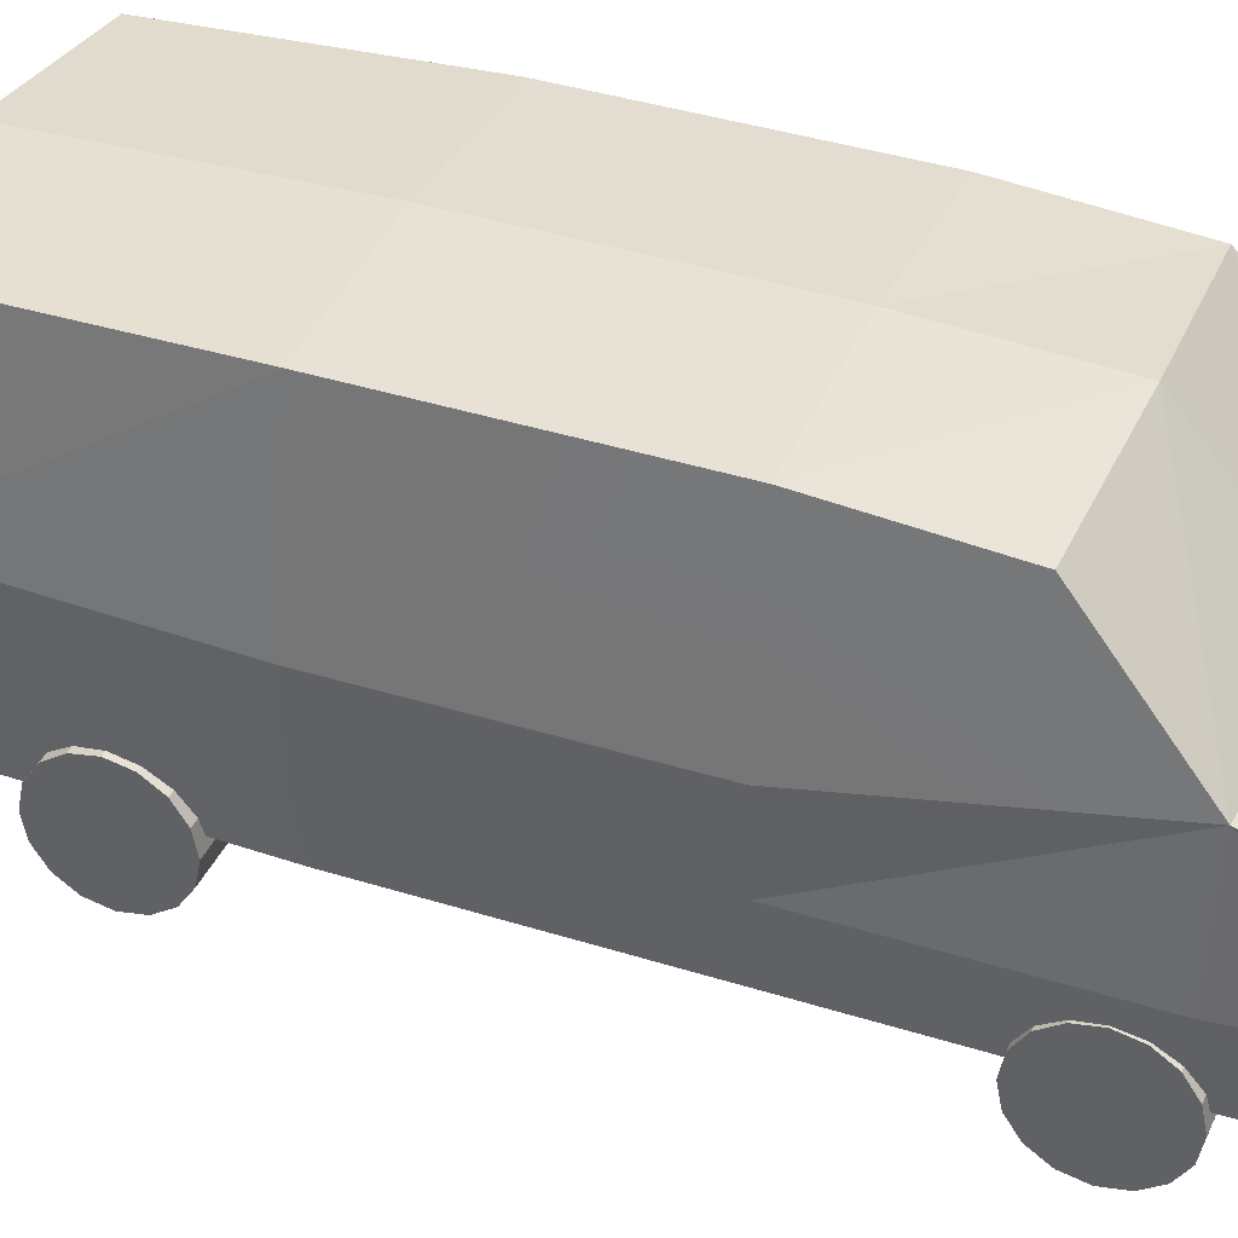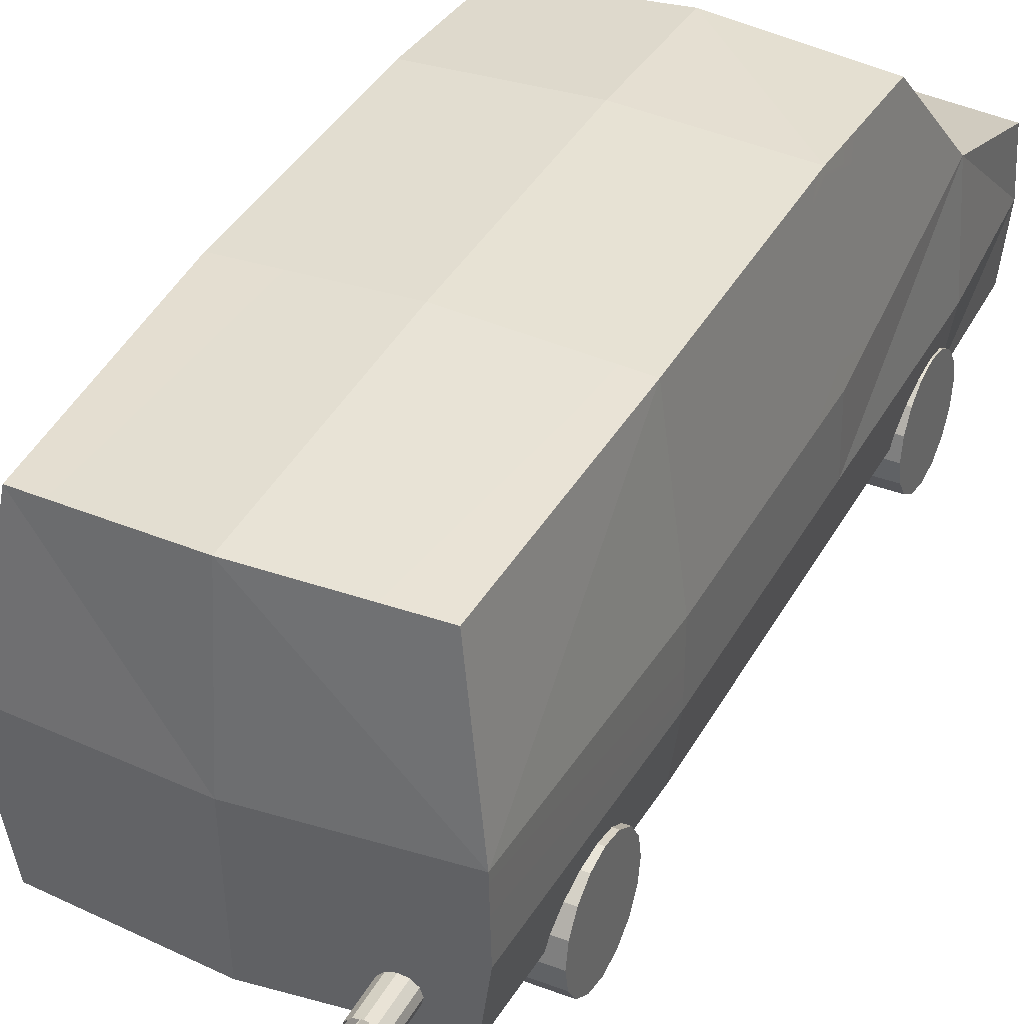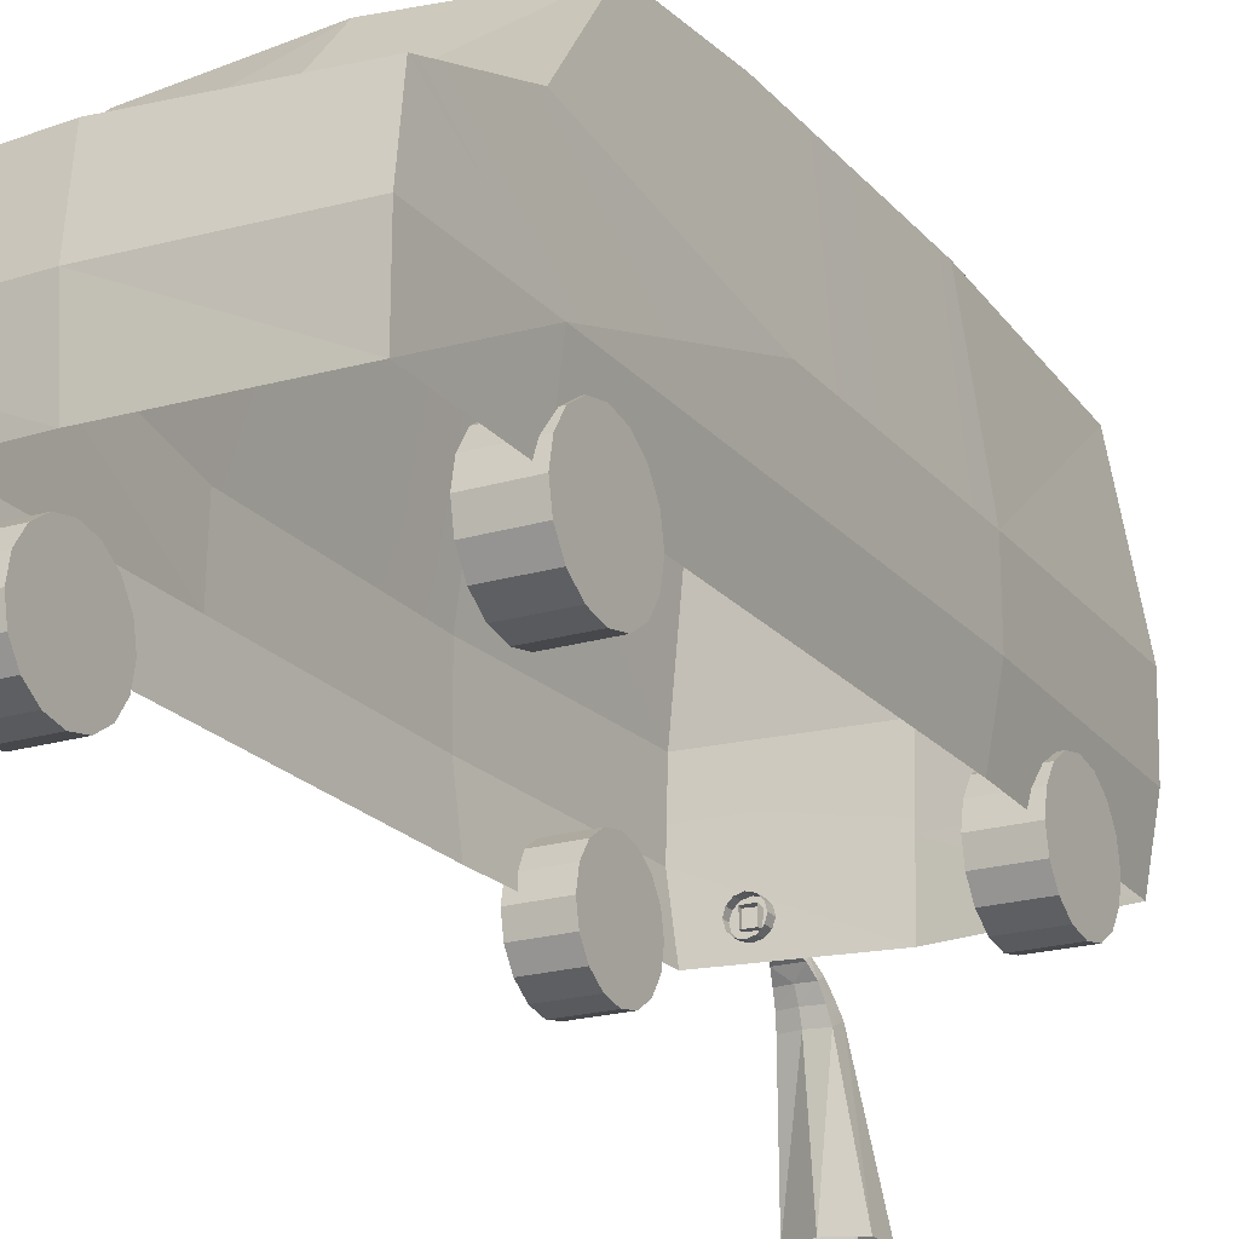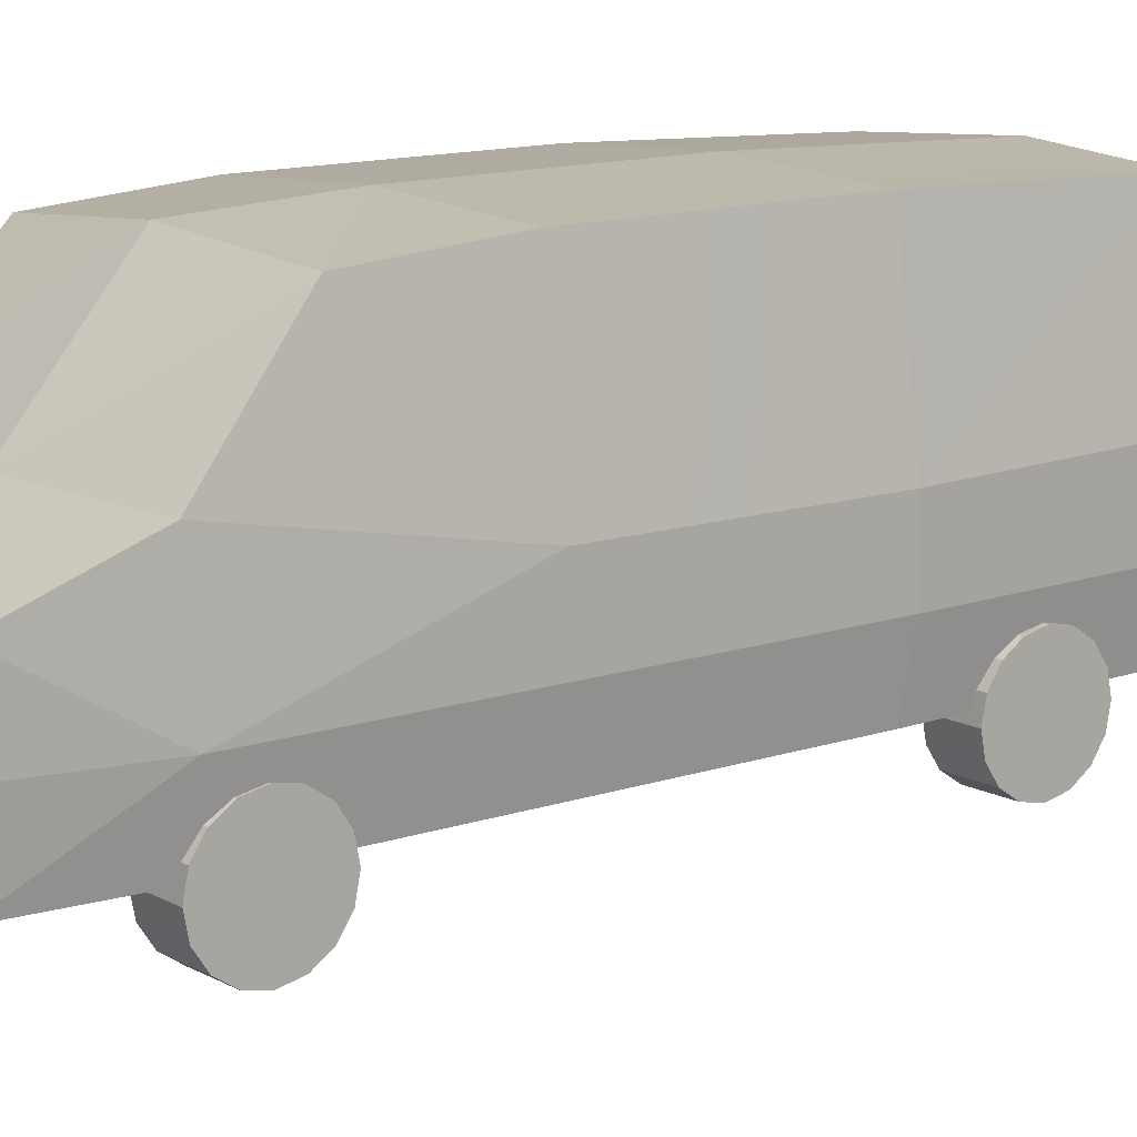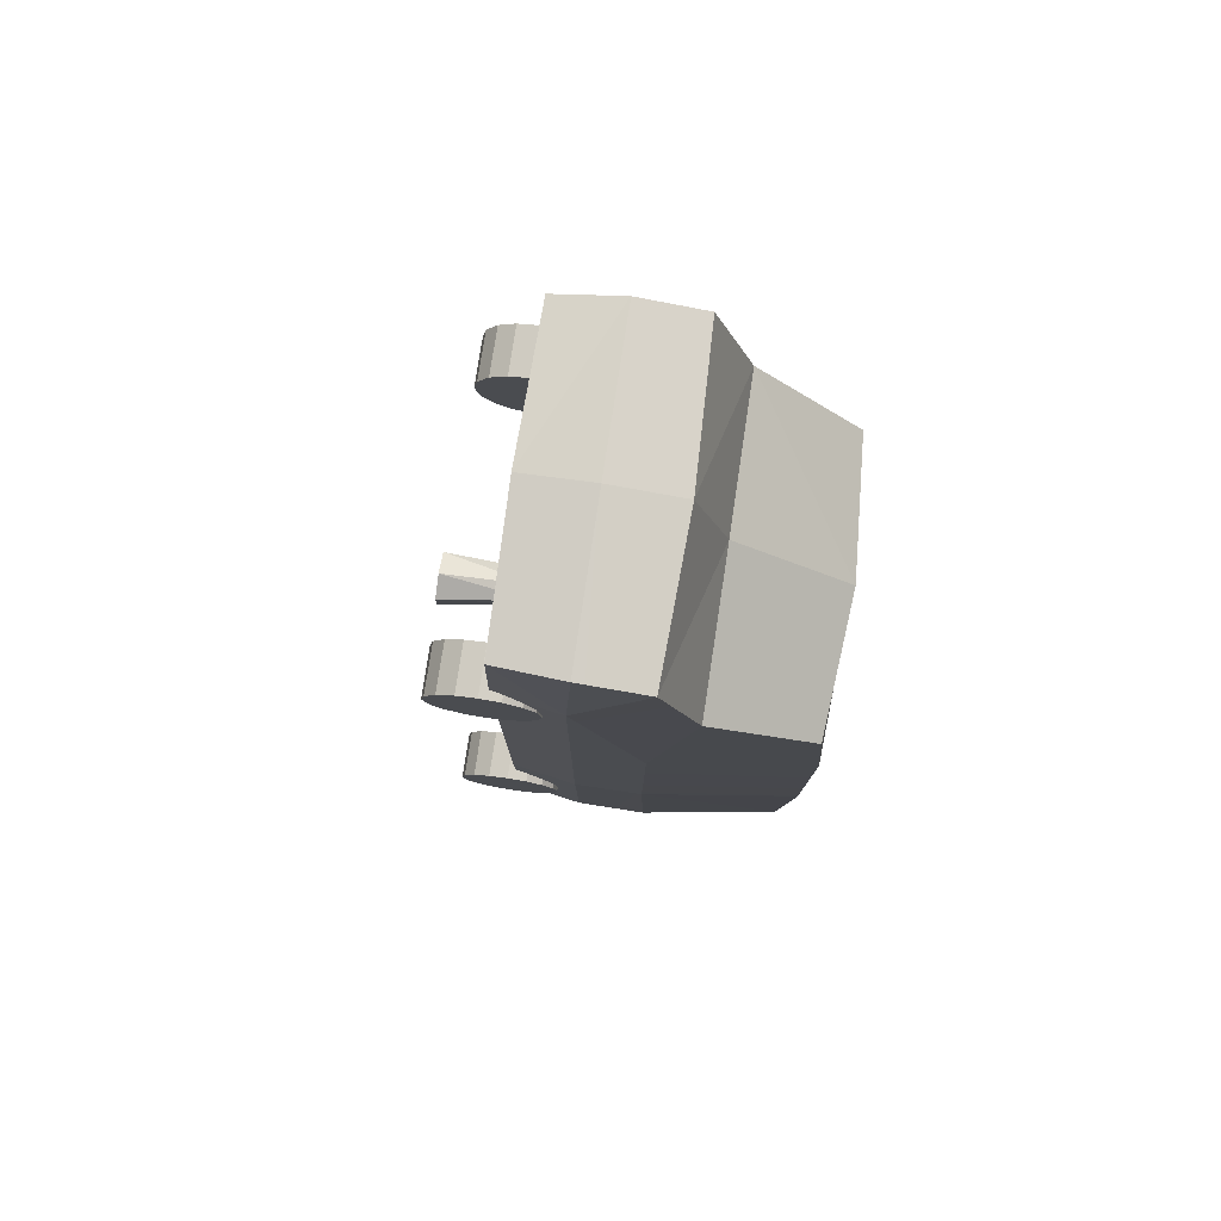
<metadata>
{"format":"obj","ext":"obj","renderer":"f3d","projection":"perspective","resolution":1024,"background":"white","views":[{"elev":37.7,"azim":-67.9,"up":"+Y"},{"elev":37.8,"azim":-154.2,"up":"+Y"},{"elev":-20.8,"azim":28.3,"up":"+Y"},{"elev":12.5,"azim":51.3,"up":"+Y"},{"elev":78.5,"azim":98.6,"up":"+Z"}]}
</metadata>
<code>
o supervan
v -1.295 -0.08903 -5.17
v -1.419 -1.491 -5.607
v -1.295 -0.1687 -4.998
v -0.9898 0.3469 -4.705
v -1.026 0.4725 -4.208
v -1.026 0.3095 -4.208
v -1.094 -0.1687 -4.965
v -1.094 -1.491 -5.134
v -0.8935 -0.1687 -4.998
v -1.094 -0.03168 -5.225
v -1.094 -1.491 -5.789
v -1.162 0.4725 -4.208
v -1.199 0.3469 -4.705
v -1.199 0.2679 -4.705
v -0.9655 0.285 -4.819
v -0.9898 0.2679 -4.705
v -1.094 0.3095 -4.208
v -1.094 0.2679 -4.705
v -1.094 0.4725 -4.208
v -1.094 0.4221 -4.705
v -1.223 0.285 -4.819
v -1.256 0.1683 -4.965
v -1.223 0.22 -4.772
v -1.094 0.22 -4.772
v -1.094 0.1099 -4.859
v -0.9655 0.22 -4.772
v -1.094 0.3576 -4.833
v -1.094 0.2362 -4.996
v -0.9135 0.04201 -5.079
v -0.9324 0.1683 -4.965
v -0.9135 -0.02676 -4.948
v -0.7695 -1.491 -5.607
v -0.8935 -0.08903 -5.17
v -0.7695 -1.491 -5.271
v -1.275 0.04201 -5.079
v -1.275 -0.02676 -4.948
v -1.094 -0.02676 -4.922
v -0.9324 0.1099 -4.874
v -1.094 0.1047 -5.123
v -1.256 0.1099 -4.874
v -1.419 -1.491 -5.271
v -1.162 0.3095 -4.208
v -1.094 0.5433 -4.7
v -1.094 0.5433 -4.16
v -1.015 0.522 -4.16
v -1.015 0.522 -4.7
v -0.9564 0.4637 -4.16
v -0.9564 0.4637 -4.7
v -0.9351 0.3841 -4.16
v -0.9351 0.3841 -4.7
v -0.9564 0.3045 -4.16
v -0.9564 0.3045 -4.7
v -1.015 0.2462 -4.16
v -1.015 0.2462 -4.7
v -1.094 0.2248 -4.16
v -1.094 0.2248 -4.7
v -1.174 0.2462 -4.7
v -1.174 0.2462 -4.16
v -1.232 0.3045 -4.7
v -1.232 0.3045 -4.16
v -1.254 0.3841 -4.7
v -1.254 0.3841 -4.16
v -1.232 0.4637 -4.7
v -1.232 0.4637 -4.16
v -1.174 0.522 -4.7
v -1.174 0.522 -4.16
v 1.249 0.0189 -2.791
v 1.249 0.01891 -3.355
v 1.249 -0.1968 -3.312
v 1.765 0.0189 -2.791
v 1.765 -0.1968 -3.312
v 1.765 0.01891 -3.355
v 1.249 -0.3797 -3.19
v 1.765 -0.3797 -3.19
v 1.249 -0.5019 -3.007
v 1.765 -0.5019 -3.007
v 1.249 -0.5448 -2.791
v 1.765 -0.5448 -2.791
v 1.249 -0.5019 -2.576
v 1.765 -0.5019 -2.576
v 1.249 -0.3797 -2.393
v 1.765 -0.3797 -2.393
v 1.249 -0.1968 -2.271
v 1.765 -0.1968 -2.271
v 1.249 0.0189 -2.228
v 1.765 0.0189 -2.228
v 1.249 0.2346 -2.271
v 1.765 0.2346 -2.271
v 1.249 0.4175 -2.393
v 1.765 0.4175 -2.393
v 1.249 0.5397 -2.576
v 1.765 0.5397 -2.576
v 1.249 0.5826 -2.791
v 1.765 0.5826 -2.791
v 1.249 0.5397 -3.007
v 1.765 0.5397 -3.007
v 1.249 0.4175 -3.19
v 1.765 0.4175 -3.19
v 1.249 0.2346 -3.312
v 1.765 0.2346 -3.312
v -1.249 0.01891 -2.791
v -1.249 -0.1968 -3.312
v -1.249 0.01891 -3.355
v -1.765 0.01891 -2.791
v -1.765 0.01891 -3.355
v -1.765 -0.1968 -3.312
v -1.249 -0.3797 -3.19
v -1.765 -0.3797 -3.19
v -1.249 -0.5019 -3.007
v -1.765 -0.5019 -3.007
v -1.249 -0.5448 -2.791
v -1.765 -0.5448 -2.791
v -1.249 -0.5019 -2.576
v -1.765 -0.5019 -2.576
v -1.249 -0.3797 -2.393
v -1.765 -0.3797 -2.393
v -1.249 -0.1968 -2.271
v -1.765 -0.1968 -2.271
v -1.249 0.01891 -2.228
v -1.765 0.01891 -2.228
v -1.249 0.2346 -2.271
v -1.765 0.2346 -2.271
v -1.249 0.4175 -2.393
v -1.765 0.4175 -2.393
v -1.249 0.5397 -2.576
v -1.765 0.5397 -2.576
v -1.249 0.5826 -2.791
v -1.765 0.5826 -2.791
v -1.249 0.5397 -3.007
v -1.765 0.5397 -3.007
v -1.249 0.4175 -3.19
v -1.765 0.4175 -3.19
v -1.249 0.2346 -3.312
v -1.765 0.2346 -3.312
v 1.249 0.0189 2.936
v 1.249 0.0189 2.373
v 1.249 -0.1968 2.416
v 1.765 0.0189 2.936
v 1.765 -0.1968 2.416
v 1.765 0.0189 2.373
v 1.249 -0.3797 2.538
v 1.765 -0.3797 2.538
v 1.249 -0.5019 2.721
v 1.765 -0.5019 2.721
v 1.249 -0.5448 2.936
v 1.765 -0.5448 2.936
v 1.249 -0.5019 3.152
v 1.765 -0.5019 3.152
v 1.249 -0.3797 3.335
v 1.765 -0.3797 3.335
v 1.249 -0.1968 3.457
v 1.765 -0.1968 3.457
v 1.249 0.0189 3.5
v 1.765 0.0189 3.5
v 1.249 0.2346 3.457
v 1.765 0.2346 3.457
v 1.249 0.4175 3.335
v 1.765 0.4175 3.335
v 1.249 0.5397 3.152
v 1.765 0.5397 3.152
v 1.249 0.5826 2.936
v 1.765 0.5826 2.936
v 1.249 0.5397 2.721
v 1.765 0.5397 2.721
v 1.249 0.4175 2.538
v 1.765 0.4175 2.538
v 1.249 0.2346 2.416
v 1.765 0.2346 2.416
v -1.249 0.01891 2.936
v -1.249 -0.1968 2.416
v -1.249 0.01891 2.373
v -1.765 0.01891 2.936
v -1.765 0.01891 2.373
v -1.765 -0.1968 2.416
v -1.249 -0.3797 2.538
v -1.765 -0.3797 2.538
v -1.249 -0.5019 2.721
v -1.765 -0.5019 2.721
v -1.249 -0.5448 2.936
v -1.765 -0.5448 2.936
v -1.249 -0.5019 3.152
v -1.765 -0.5019 3.152
v -1.249 -0.3797 3.335
v -1.765 -0.3797 3.335
v -1.249 -0.1968 3.457
v -1.765 -0.1968 3.457
v -1.249 0.0189 3.5
v -1.765 0.0189 3.5
v -1.249 0.2346 3.457
v -1.765 0.2346 3.457
v -1.249 0.4175 3.335
v -1.765 0.4175 3.335
v -1.249 0.5397 3.152
v -1.765 0.5397 3.152
v -1.249 0.5826 2.936
v -1.765 0.5826 2.936
v -1.249 0.5397 2.721
v -1.765 0.5397 2.721
v -1.249 0.4175 2.538
v -1.765 0.4175 2.538
v -1.249 0.2346 2.416
v -1.765 0.2346 2.416
v 0 3.304 2.469
v 1.546 3.186 2.417
v 0 3.381 0.9698
v 1.546 3.297 0.9698
v 1.546 3.304 -1.644
v 0 0.09755 4.819
v 1.653 0.1278 4.71
v 0 0.8707 4.88
v 0 3.388 -1.644
v 1.461 3.221 -4.124
v 0 0.8148 -4.379
v 1.699 0.8148 -4.238
v 1.587 0.09863 -4.2
v 0 2.033 3.548
v 1.7 2.033 3.423
v 0 1.666 4.784
v 1.711 1.603 4.703
v 1.711 0.8707 4.8
v 0 3.304 -4.265
v 0 1.61 -4.417
v 1.699 1.61 -4.276
v -1.784 0.8148 -1.668
v -1.784 1.571 -1.661
v -1.699 1.61 -4.276
v -1.672 0.09862 -1.619
v -1.699 0.8148 -4.238
v -1.653 0.1278 4.71
v -1.711 0.8707 4.8
v -1.672 0.09862 3.338
v -1.711 1.603 4.703
v -1.7 2.033 3.423
v -1.546 3.304 -1.644
v -1.546 3.186 2.417
v -1.546 3.297 0.9698
v -1.784 0.8148 3.377
v -1.672 0.09862 0.9834
v -1.784 0.8148 1.002
v -1.784 1.581 0.9741
v 0 0.0684 -4.341
v -1.587 0.09863 -4.2
v -1.461 3.221 -4.124
v 1.784 0.8148 -1.668
v 1.784 1.571 -1.661
v 1.672 0.09862 -1.619
v 1.672 0.09862 3.338
v 1.784 0.8148 3.377
v 1.784 1.581 0.9741
v 1.672 0.09862 0.9834
v 1.784 0.8148 1.002
f 1 2 3
f 4 5 6
f 7 8 9
f 10 11 1
f 12 13 14
f 15 4 16
f 17 18 6
f 19 20 12
f 21 22 23
f 24 25 26
f 27 28 22
f 29 30 31
f 20 27 21
f 32 33 34
f 35 1 36
f 37 7 31
f 25 37 38
f 33 29 9
f 39 10 1
f 22 35 40
f 13 21 23
f 30 15 38
f 18 24 16
f 28 39 35
f 3 41 7
f 33 32 10
f 42 14 18
f 5 4 20
f 23 40 25
f 15 30 28
f 4 15 27
f 36 3 37
f 40 36 25
f 29 33 10
f 14 23 24
f 30 29 39
f 2 41 3
f 16 4 6
f 8 34 9
f 11 2 1
f 42 12 14
f 26 15 16
f 18 16 6
f 20 13 12
f 22 40 23
f 25 38 26
f 21 27 22
f 30 38 31
f 13 20 21
f 33 9 34
f 1 3 36
f 7 9 31
f 37 31 38
f 29 31 9
f 35 39 1
f 35 36 40
f 14 13 23
f 15 26 38
f 24 26 16
f 22 28 35
f 41 8 7
f 32 11 10
f 17 42 18
f 19 5 20
f 24 23 25
f 27 15 28
f 20 4 27
f 3 7 37
f 36 37 25
f 39 29 10
f 18 14 24
f 28 30 39
f 43 44 45
f 46 45 47
f 48 47 49
f 50 49 51
f 52 51 53
f 54 53 55
f 56 55 57
f 57 58 59
f 59 60 61
f 61 62 63
f 63 64 65
f 65 66 43
f 46 43 45
f 48 46 47
f 50 48 49
f 52 50 51
f 54 52 53
f 56 54 55
f 55 58 57
f 58 60 59
f 60 62 61
f 62 64 63
f 64 66 65
f 66 44 43
f 67 68 69
f 70 71 72
f 68 72 69
f 67 69 73
f 70 74 71
f 69 71 73
f 67 73 75
f 70 76 74
f 73 74 75
f 67 75 77
f 70 78 76
f 75 76 77
f 67 77 79
f 70 80 78
f 77 78 79
f 67 79 81
f 70 82 80
f 79 80 81
f 67 81 83
f 70 84 82
f 81 82 83
f 67 83 85
f 70 86 84
f 83 84 85
f 67 85 87
f 70 88 86
f 85 86 88
f 67 87 89
f 70 90 88
f 87 88 90
f 67 89 91
f 70 92 90
f 89 90 92
f 67 91 93
f 70 94 92
f 91 92 94
f 67 93 95
f 70 96 94
f 93 94 96
f 67 95 97
f 70 98 96
f 95 96 98
f 67 97 99
f 70 100 98
f 97 98 100
f 67 99 68
f 70 72 100
f 99 100 72
f 101 102 103
f 104 105 106
f 103 102 105
f 101 107 102
f 104 106 108
f 102 107 106
f 101 109 107
f 104 108 110
f 107 109 108
f 101 111 109
f 104 110 112
f 109 111 110
f 101 113 111
f 104 112 114
f 111 113 112
f 101 115 113
f 104 114 116
f 113 115 114
f 101 117 115
f 104 116 118
f 115 117 116
f 101 119 117
f 104 118 120
f 117 119 118
f 101 121 119
f 104 120 122
f 119 121 122
f 101 123 121
f 104 122 124
f 121 123 124
f 101 125 123
f 104 124 126
f 123 125 126
f 101 127 125
f 104 126 128
f 125 127 128
f 101 129 127
f 104 128 130
f 127 129 130
f 101 131 129
f 104 130 132
f 129 131 132
f 101 133 131
f 104 132 134
f 131 133 134
f 101 103 133
f 104 134 105
f 133 103 105
f 72 71 69
f 71 74 73
f 74 76 75
f 76 78 77
f 78 80 79
f 80 82 81
f 82 84 83
f 84 86 85
f 87 85 88
f 89 87 90
f 91 89 92
f 93 91 94
f 95 93 96
f 97 95 98
f 99 97 100
f 68 99 72
f 102 106 105
f 107 108 106
f 109 110 108
f 111 112 110
f 113 114 112
f 115 116 114
f 117 118 116
f 119 120 118
f 120 119 122
f 122 121 124
f 124 123 126
f 126 125 128
f 128 127 130
f 130 129 132
f 132 131 134
f 134 133 105
f 135 136 137
f 138 139 140
f 136 140 137
f 135 137 141
f 138 142 139
f 137 139 141
f 135 141 143
f 138 144 142
f 141 142 143
f 135 143 145
f 138 146 144
f 143 144 145
f 135 145 147
f 138 148 146
f 145 146 147
f 135 147 149
f 138 150 148
f 147 148 149
f 135 149 151
f 138 152 150
f 149 150 151
f 135 151 153
f 138 154 152
f 151 152 153
f 135 153 155
f 138 156 154
f 153 154 156
f 135 155 157
f 138 158 156
f 155 156 158
f 135 157 159
f 138 160 158
f 157 158 160
f 135 159 161
f 138 162 160
f 159 160 162
f 135 161 163
f 138 164 162
f 161 162 164
f 135 163 165
f 138 166 164
f 163 164 166
f 135 165 167
f 138 168 166
f 165 166 168
f 135 167 136
f 138 140 168
f 167 168 140
f 169 170 171
f 172 173 174
f 171 170 173
f 169 175 170
f 172 174 176
f 170 175 174
f 169 177 175
f 172 176 178
f 175 177 176
f 169 179 177
f 172 178 180
f 177 179 178
f 169 181 179
f 172 180 182
f 179 181 180
f 169 183 181
f 172 182 184
f 181 183 182
f 169 185 183
f 172 184 186
f 183 185 184
f 169 187 185
f 172 186 188
f 185 187 186
f 169 189 187
f 172 188 190
f 187 189 190
f 169 191 189
f 172 190 192
f 189 191 192
f 169 193 191
f 172 192 194
f 191 193 194
f 169 195 193
f 172 194 196
f 193 195 196
f 169 197 195
f 172 196 198
f 195 197 198
f 169 199 197
f 172 198 200
f 197 199 200
f 169 201 199
f 172 200 202
f 199 201 202
f 169 171 201
f 172 202 173
f 201 171 173
f 140 139 137
f 139 142 141
f 142 144 143
f 144 146 145
f 146 148 147
f 148 150 149
f 150 152 151
f 152 154 153
f 155 153 156
f 157 155 158
f 159 157 160
f 161 159 162
f 163 161 164
f 165 163 166
f 167 165 168
f 136 167 140
f 170 174 173
f 175 176 174
f 177 178 176
f 179 180 178
f 181 182 180
f 183 184 182
f 185 186 184
f 187 188 186
f 188 187 190
f 190 189 192
f 192 191 194
f 194 193 196
f 196 195 198
f 198 197 200
f 200 199 202
f 202 201 173
f 203 204 205
f 205 206 207
f 208 209 210
f 211 207 212
f 213 214 215
f 216 217 204
f 218 219 216
f 210 220 219
f 221 212 222
f 222 223 213
f 224 225 226
f 227 224 228
f 229 230 231
f 230 232 233
f 225 234 226
f 233 235 236
f 231 237 238
f 237 233 239
f 240 236 225
f 238 239 224
f 239 240 225
f 203 205 236
f 205 211 236
f 208 210 230
f 211 221 234
f 213 241 228
f 216 203 233
f 218 216 233
f 210 218 230
f 221 222 226
f 222 213 228
f 204 206 205
f 211 205 207
f 209 220 210
f 221 211 212
f 241 213 215
f 203 216 204
f 219 217 216
f 218 210 219
f 212 223 222
f 223 214 213
f 228 224 226
f 242 227 228
f 230 237 231
f 237 230 233
f 234 243 226
f 240 233 236
f 237 239 238
f 233 240 239
f 236 234 225
f 227 238 224
f 224 239 225
f 235 203 236
f 211 234 236
f 229 208 230
f 221 243 234
f 241 242 228
f 203 235 233
f 232 218 233
f 218 232 230
f 243 221 226
f 226 222 228
f 244 214 245
f 246 215 244
f 209 247 248
f 220 248 219
f 245 223 212
f 217 249 204
f 247 250 251
f 248 251 249
f 249 245 207
f 250 246 251
f 251 244 249
f 214 223 245
f 215 214 244
f 220 209 248
f 248 217 219
f 207 245 212
f 249 206 204
f 248 247 251
f 217 248 249
f 206 249 207
f 246 244 251
f 244 245 249

</code>
